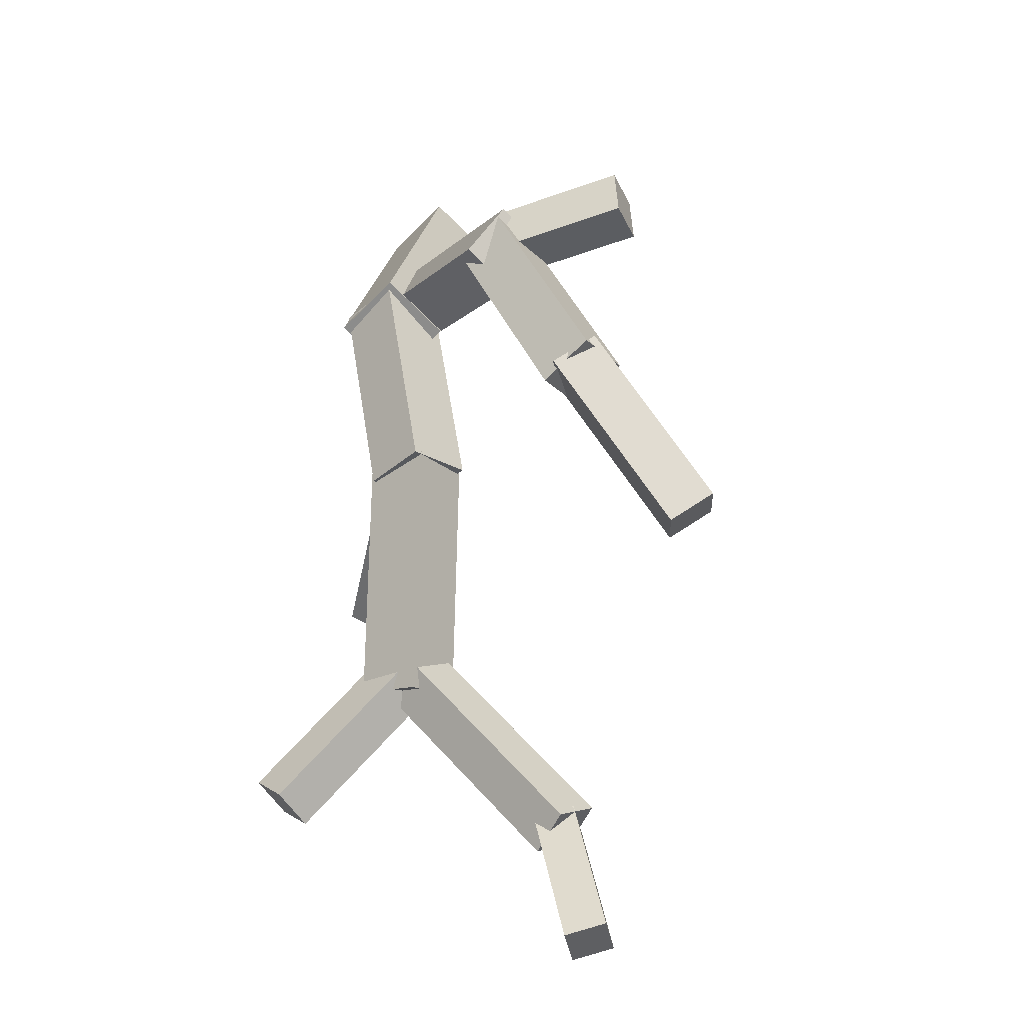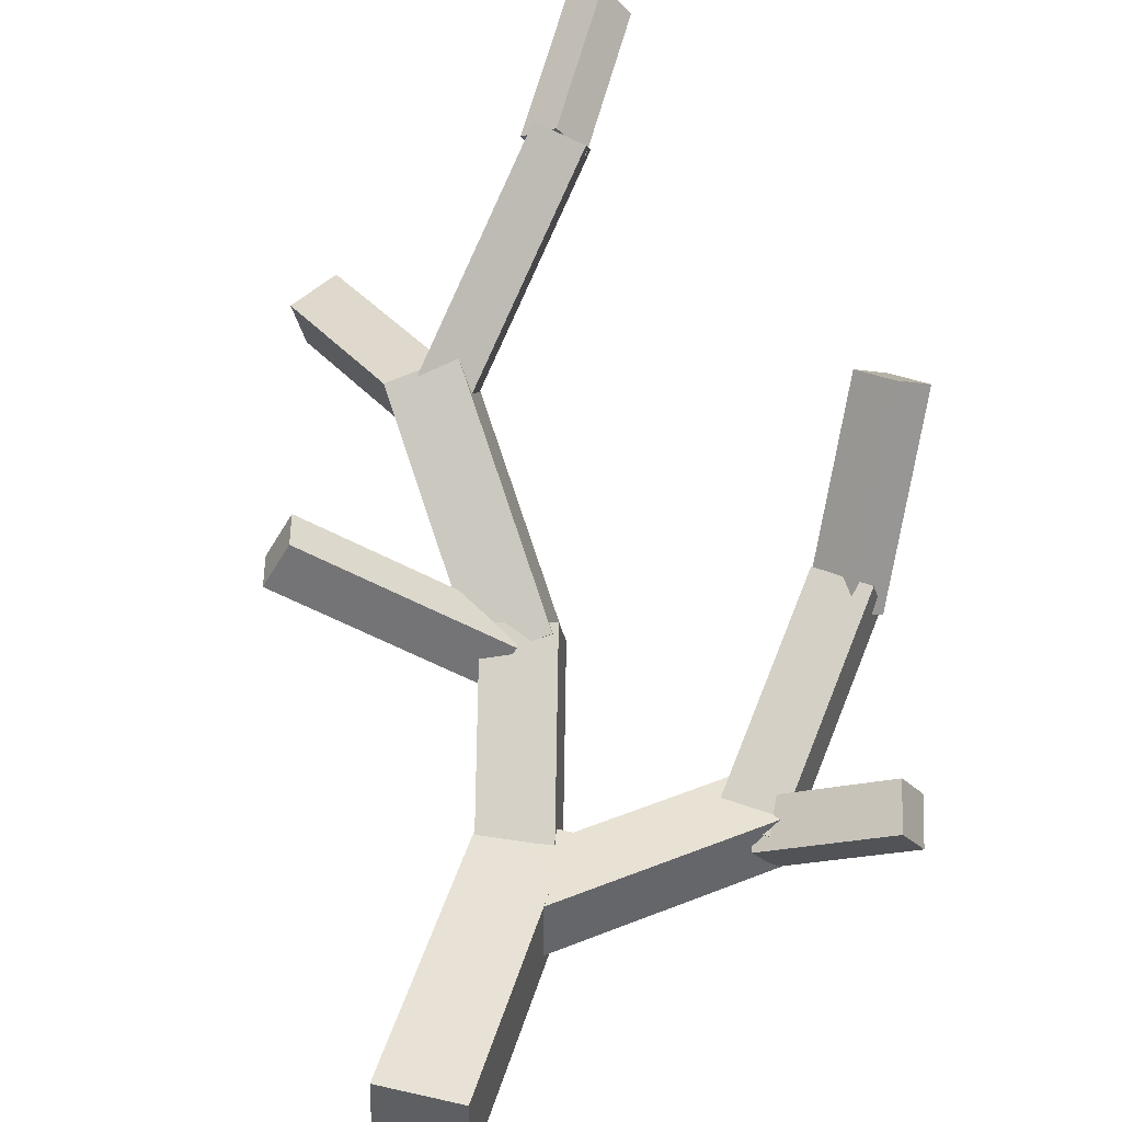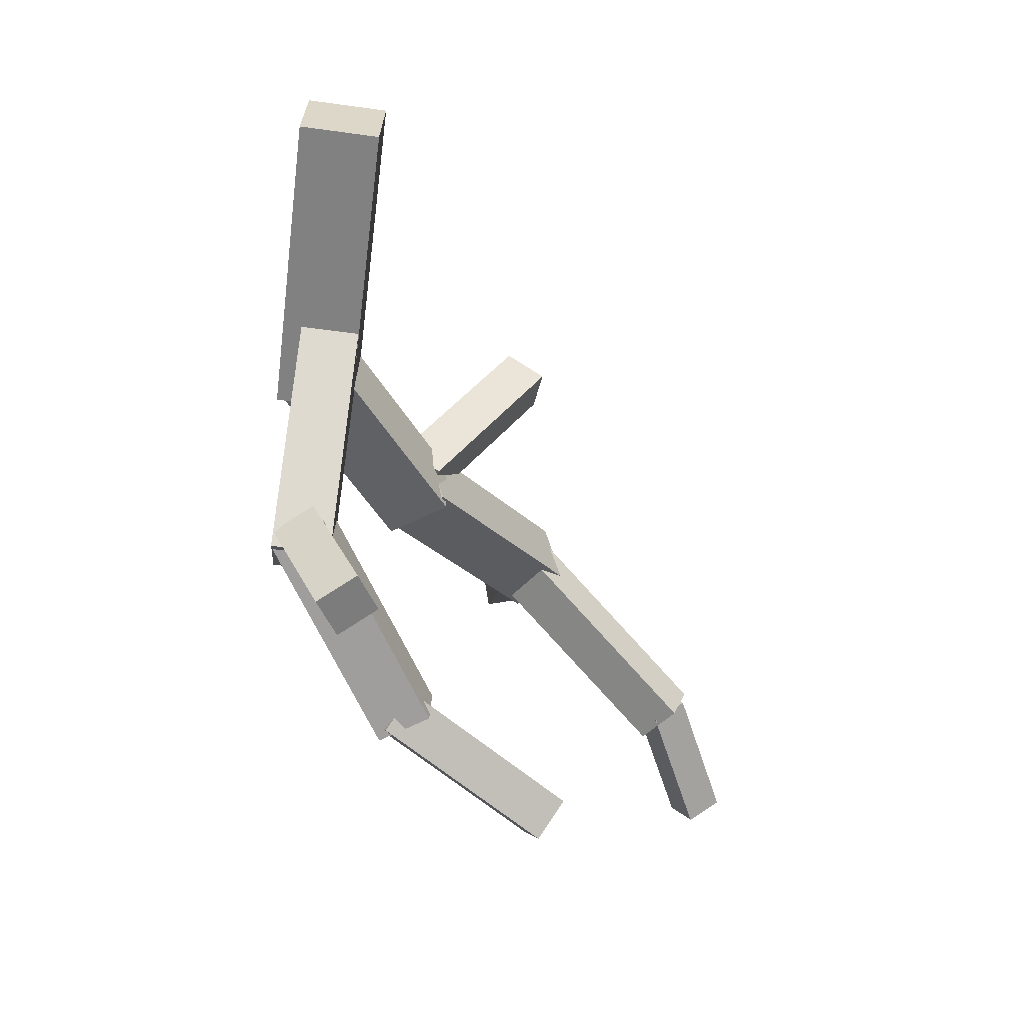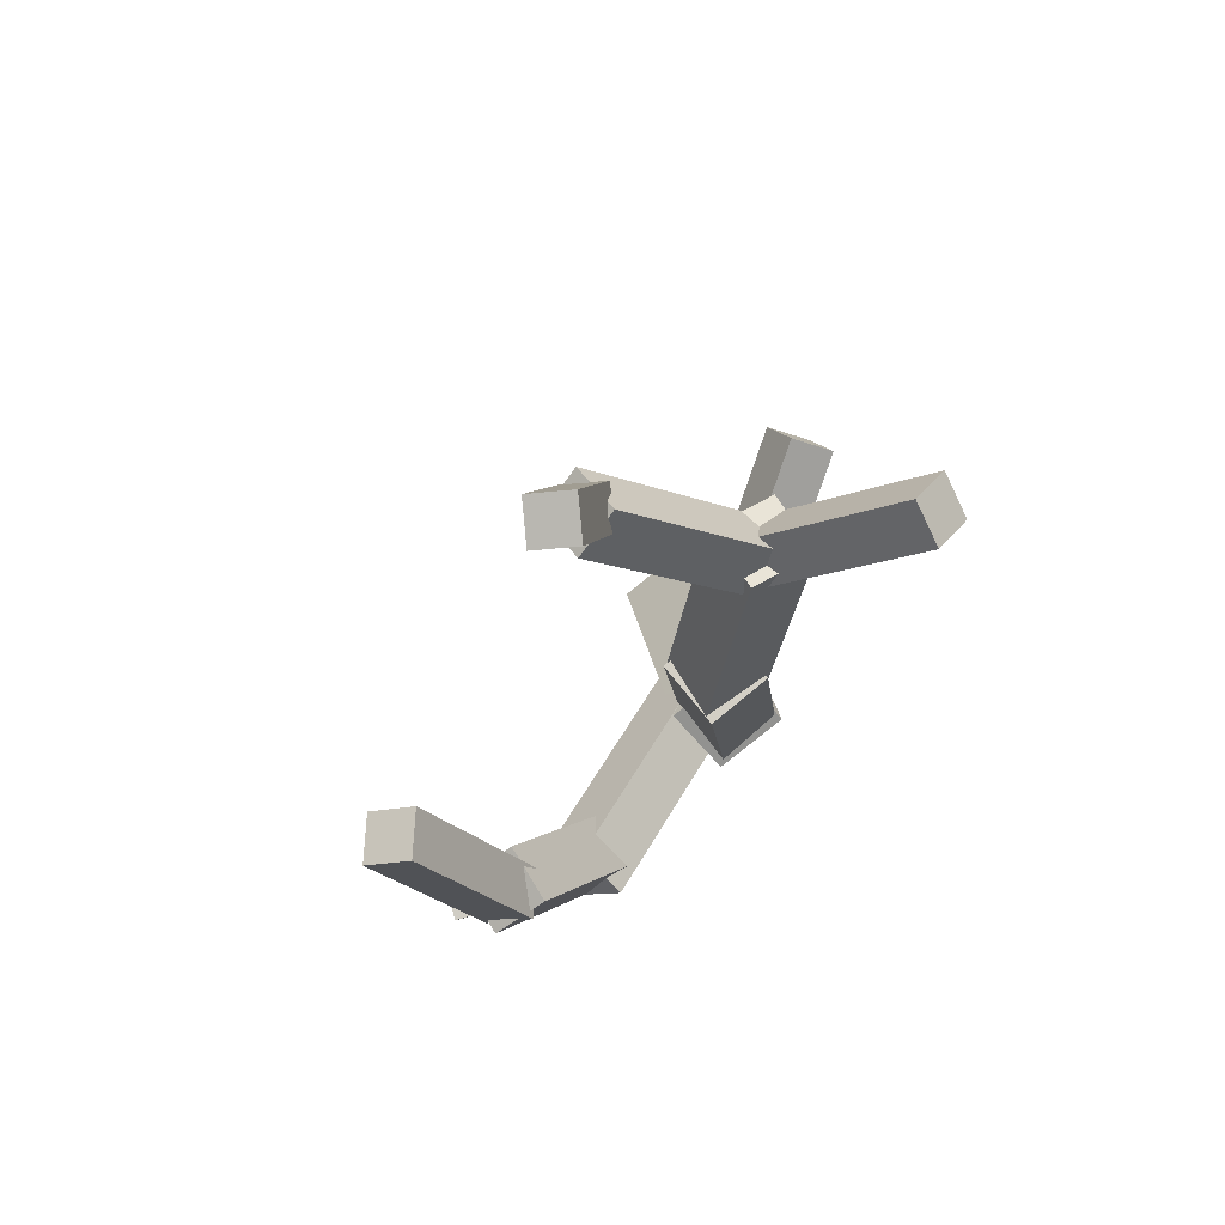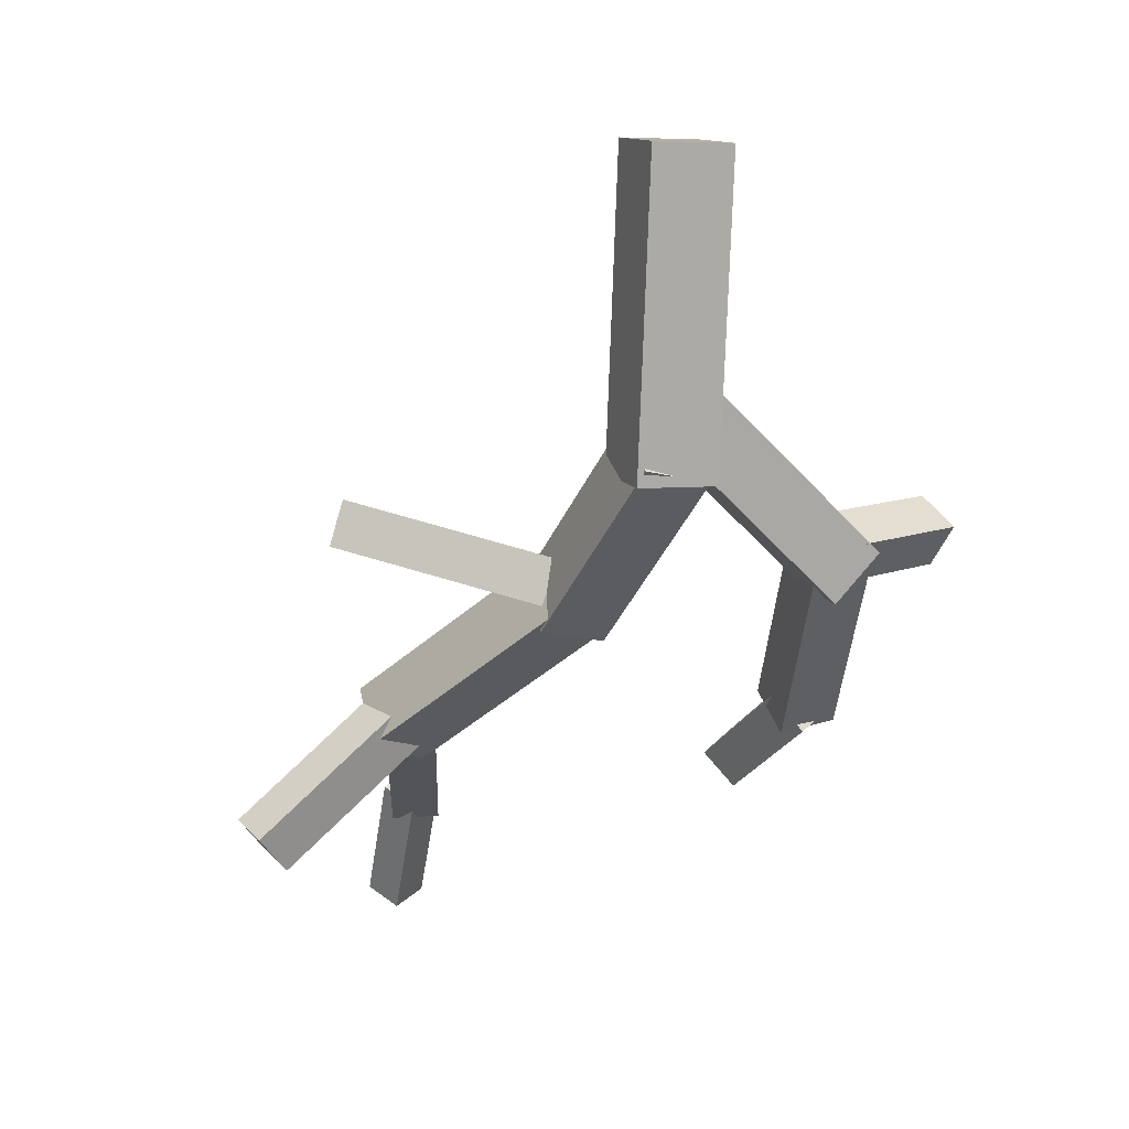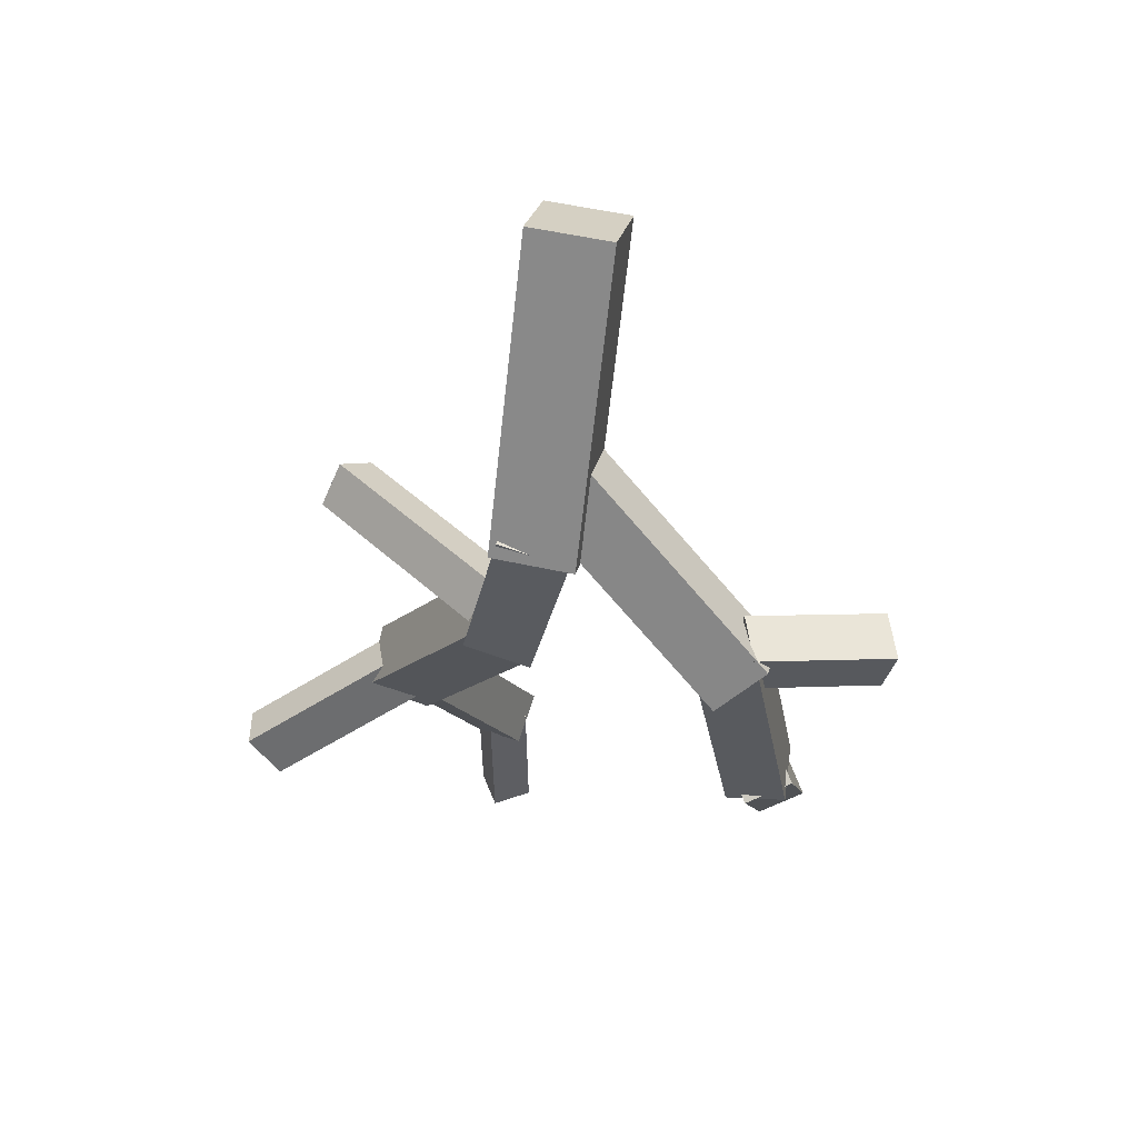
<metadata>
{"format":"obj","ext":"obj","renderer":"f3d","projection":"perspective","resolution":1024,"background":"white","views":[{"elev":-64.0,"azim":47.5,"up":"+Z"},{"elev":47.4,"azim":20.0,"up":"+Y"},{"elev":24.5,"azim":93.2,"up":"+Z"},{"elev":-68.5,"azim":-139.7,"up":"+Z"},{"elev":20.3,"azim":-18.5,"up":"+Z"},{"elev":32.1,"azim":13.4,"up":"+Z"}]}
</metadata>
<code>
o cube
v -0.09266 0.4892 -0.3799
v -0.2593 0.4236 -0.2823
v -0.254 0.5786 -0.1689
v -0.08736 0.6443 -0.2665
v 0.3436 0.1142 0.1126
v 0.3489 0.2693 0.2259
v 0.177 0.04855 0.2101
v 0.1823 0.2036 0.3235
f 1 2 3 4
f 5 1 4 6
f 7 5 6 8
f 2 7 8 3
f 8 6 4 3
f 2 1 5 7
o cube
v -0.5415 0.3556 -0.6135
v -0.623 0.3252 -0.4875
v -0.6567 0.4567 -0.4776
v -0.5751 0.487 -0.6036
v -0.1077 0.4439 -0.3115
v -0.1413 0.5753 -0.3016
v -0.1892 0.4135 -0.1855
v -0.2228 0.5449 -0.1756
f 9 10 11 12
f 13 9 12 14
f 15 13 14 16
f 10 15 16 11
f 16 14 12 11
f 10 9 13 15
o cube
v 1.048 -0.178 0.37
v 0.9113 -0.1979 0.2414
v 0.9049 -0.02445 0.2215
v 1.042 -0.004608 0.35
v 0.5555 -0.1367 0.8887
v 0.549 0.03678 0.8688
v 0.4185 -0.1565 0.7601
v 0.4121 0.01694 0.7402
f 17 18 19 20
f 21 17 20 22
f 23 21 22 24
f 18 23 24 19
f 24 22 20 19
f 18 17 21 23
o cube
v 0.07707 0.9439 -0.8082
v -0.06462 0.9811 -0.8104
v -0.03823 1.088 -0.6977
v 0.1035 1.051 -0.6955
v -0.0615 0.4473 -0.3035
v -0.03511 0.5545 -0.1908
v -0.2032 0.4846 -0.3058
v -0.1768 0.5917 -0.1931
f 25 26 27 28
f 29 25 28 30
f 31 29 30 32
f 26 31 32 27
f 32 30 28 27
f 26 25 29 31
o cube
v 1.074 0.1289 -0.2667
v 0.9042 0.123 -0.2831
v 0.8916 0.2756 -0.2078
v 1.061 0.2815 -0.1914
v 1.025 -0.1804 0.3519
v 1.012 -0.02783 0.4272
v 0.8552 -0.1863 0.3355
v 0.8426 -0.0337 0.4108
f 33 34 35 36
f 37 33 36 38
f 39 37 38 40
f 34 39 40 35
f 40 38 36 35
f 34 33 37 39
o cube
v 0.9639 0.1004 -0.2769
v 1.088 0.1512 -0.222
v 1.016 0.2257 -0.128
v 0.892 0.1748 -0.1829
v 0.9434 0.565 -0.6606
v 0.8715 0.6395 -0.5666
v 1.068 0.6159 -0.6057
v 0.9959 0.6903 -0.5117
f 41 42 43 44
f 45 41 44 46
f 47 45 46 48
f 42 47 48 43
f 48 46 44 43
f 42 41 45 47
o cube
v 0.5438 -0.2267 0.6321
v 0.3123 -0.2308 0.652
v 0.3056 -0.0004963 0.6219
v 0.5371 0.003628 0.6021
v 0.6174 -0.1093 1.516
v 0.6107 0.1211 1.486
v 0.3859 -0.1134 1.536
v 0.3792 0.1169 1.506
f 49 50 51 52
f 53 49 52 54
f 55 53 54 56
f 50 55 56 51
f 56 54 52 51
f 50 49 53 55
o cube
v 0.3382 0.09566 0.0936
v 0.1479 0.08084 0.1504
v 0.1634 0.2644 0.2501
v 0.3537 0.2792 0.1933
v 0.5257 -0.2172 0.6404
v 0.5412 -0.03365 0.7401
v 0.3354 -0.232 0.6972
v 0.3509 -0.04847 0.7969
f 57 58 59 60
f 61 57 60 62
f 63 61 62 64
f 58 63 64 59
f 64 62 60 59
f 58 57 61 63
o cube
v -0.3665 0.4145 0.3473
v -0.3169 0.4466 0.4716
v -0.2603 0.5653 0.4182
v -0.31 0.5331 0.294
v 0.1702 0.09897 0.2144
v 0.2267 0.2176 0.1611
v 0.2199 0.1311 0.3386
v 0.2764 0.2498 0.2853
f 65 66 67 68
f 69 65 68 70
f 71 69 70 72
f 66 71 72 67
f 72 70 68 67
f 66 65 69 71
o cube
v 1.368 -0.002414 0.3518
v 1.325 0.04884 0.2252
v 1.278 0.1636 0.2875
v 1.32 0.1123 0.4141
v 1.01 -0.1769 0.4007
v 0.9623 -0.0621 0.463
v 0.9675 -0.1256 0.2741
v 0.92 -0.01085 0.3364
f 73 74 75 76
f 77 73 76 78
f 79 77 78 80
f 74 79 80 75
f 80 78 76 75
f 74 73 77 79
o cube
v 0.06233 1.124 -1.159
v -0.04056 1.058 -1.173
v -0.1073 1.154 -1.138
v -0.004388 1.22 -1.123
v 0.08984 0.986 -0.7339
v 0.02313 1.082 -0.6984
v -0.01304 0.92 -0.7487
v -0.07976 1.016 -0.7132
f 81 82 83 84
f 85 81 84 86
f 87 85 86 88
f 82 87 88 83
f 88 86 84 83
f 82 81 85 87

</code>
